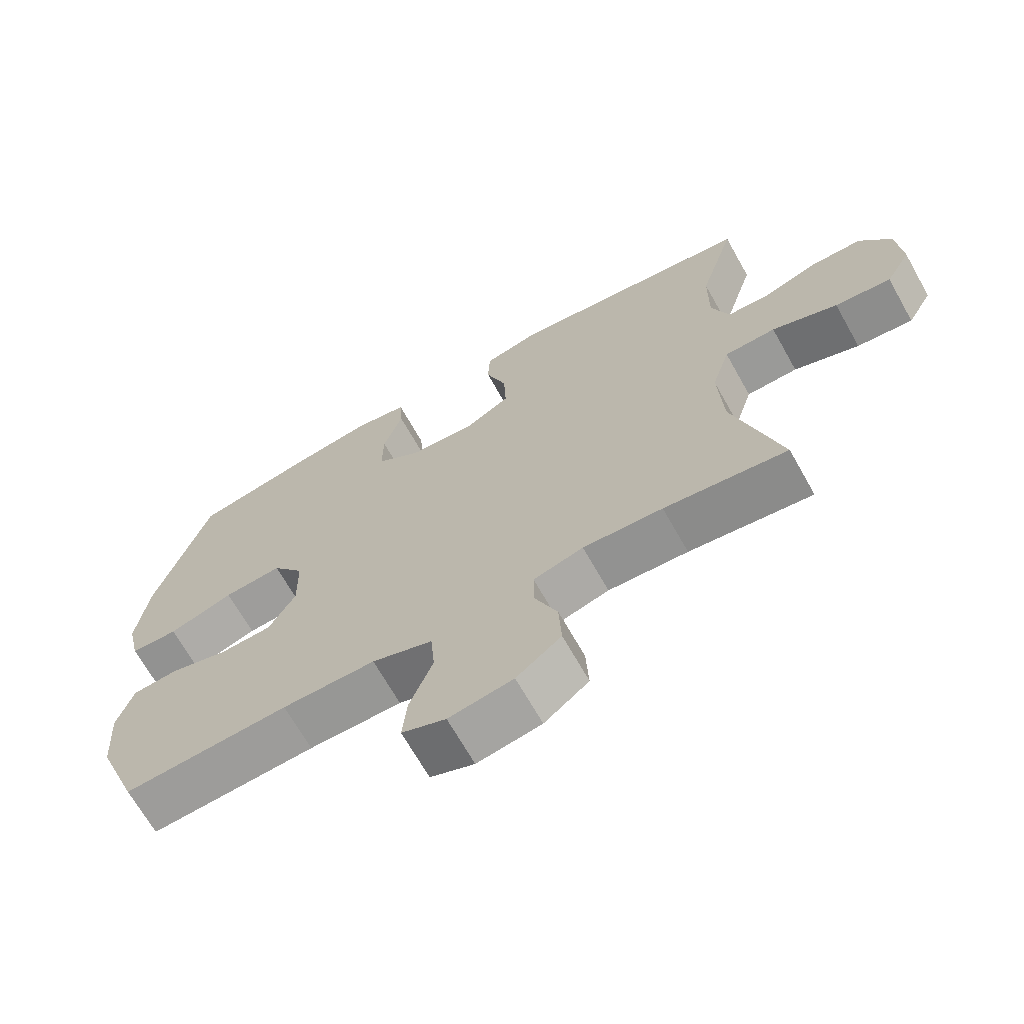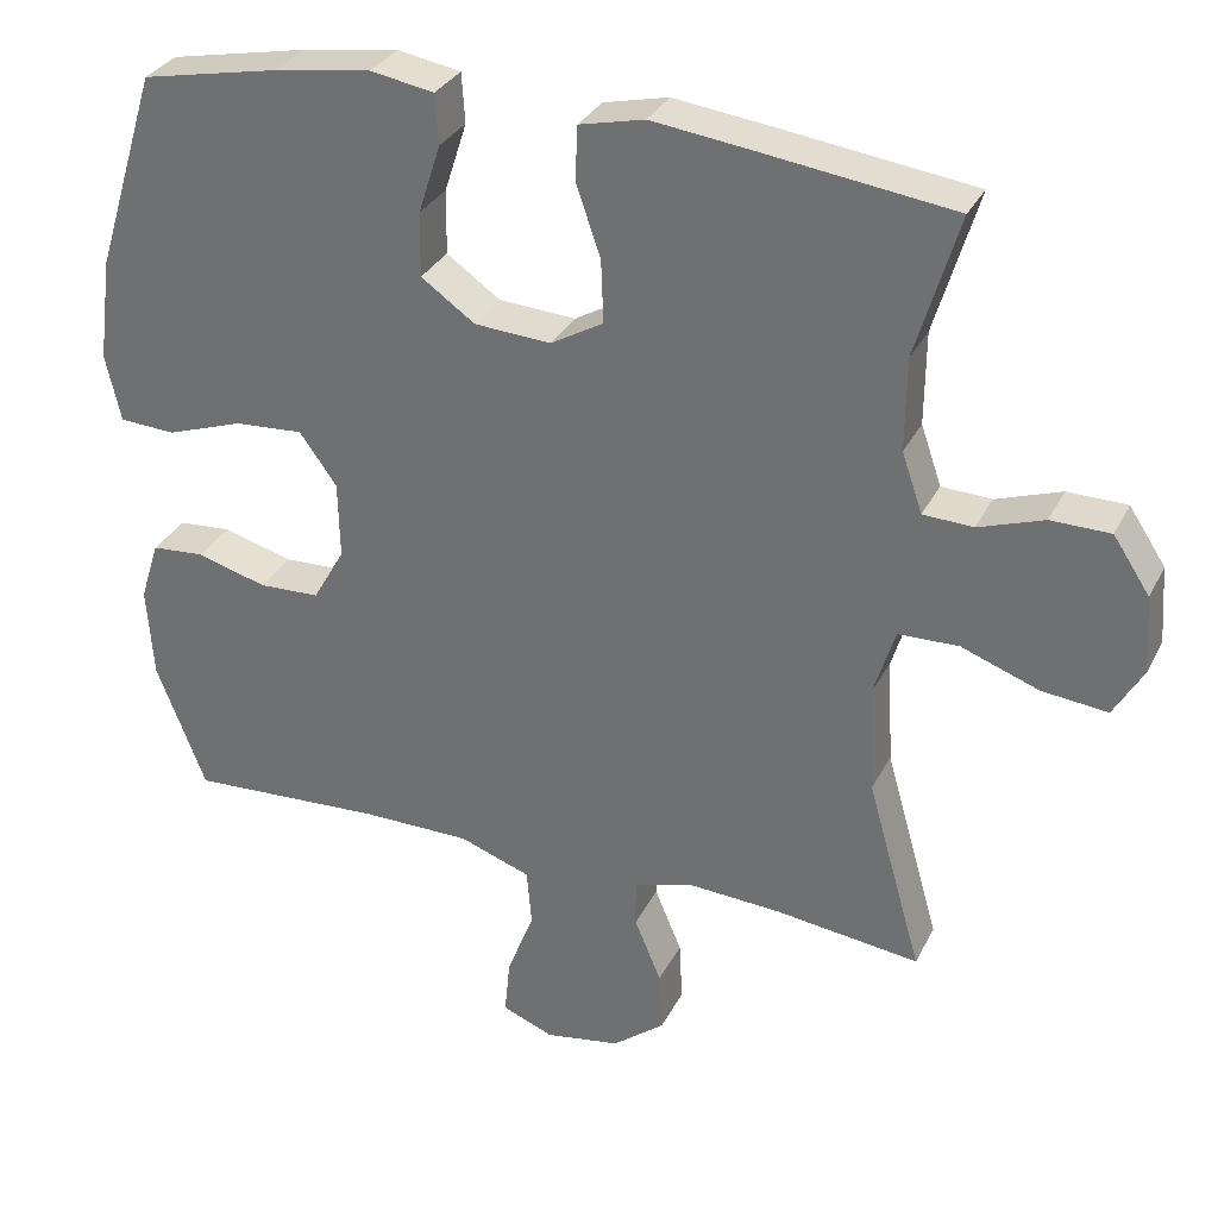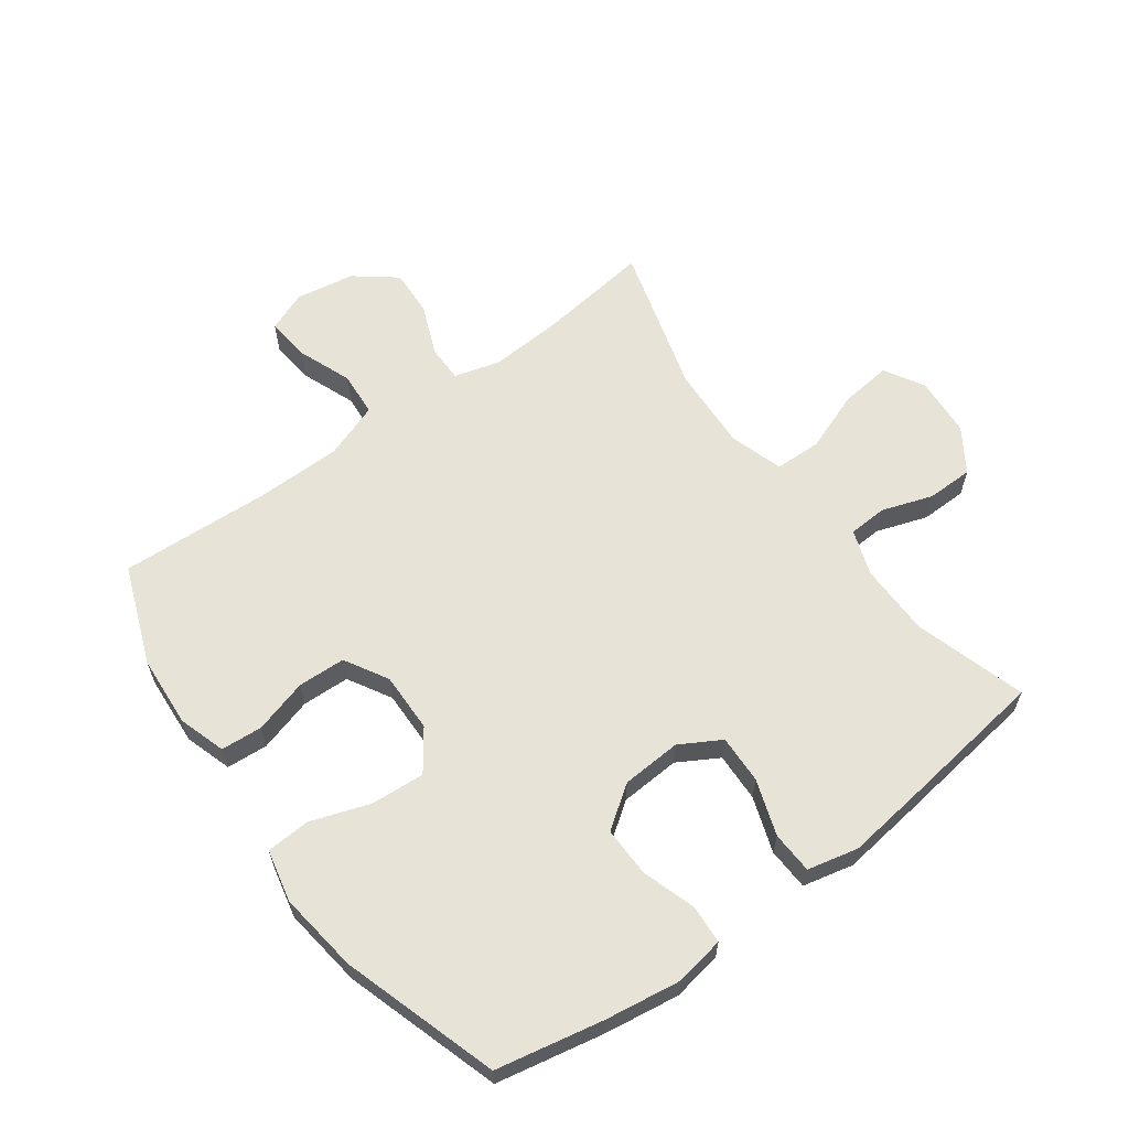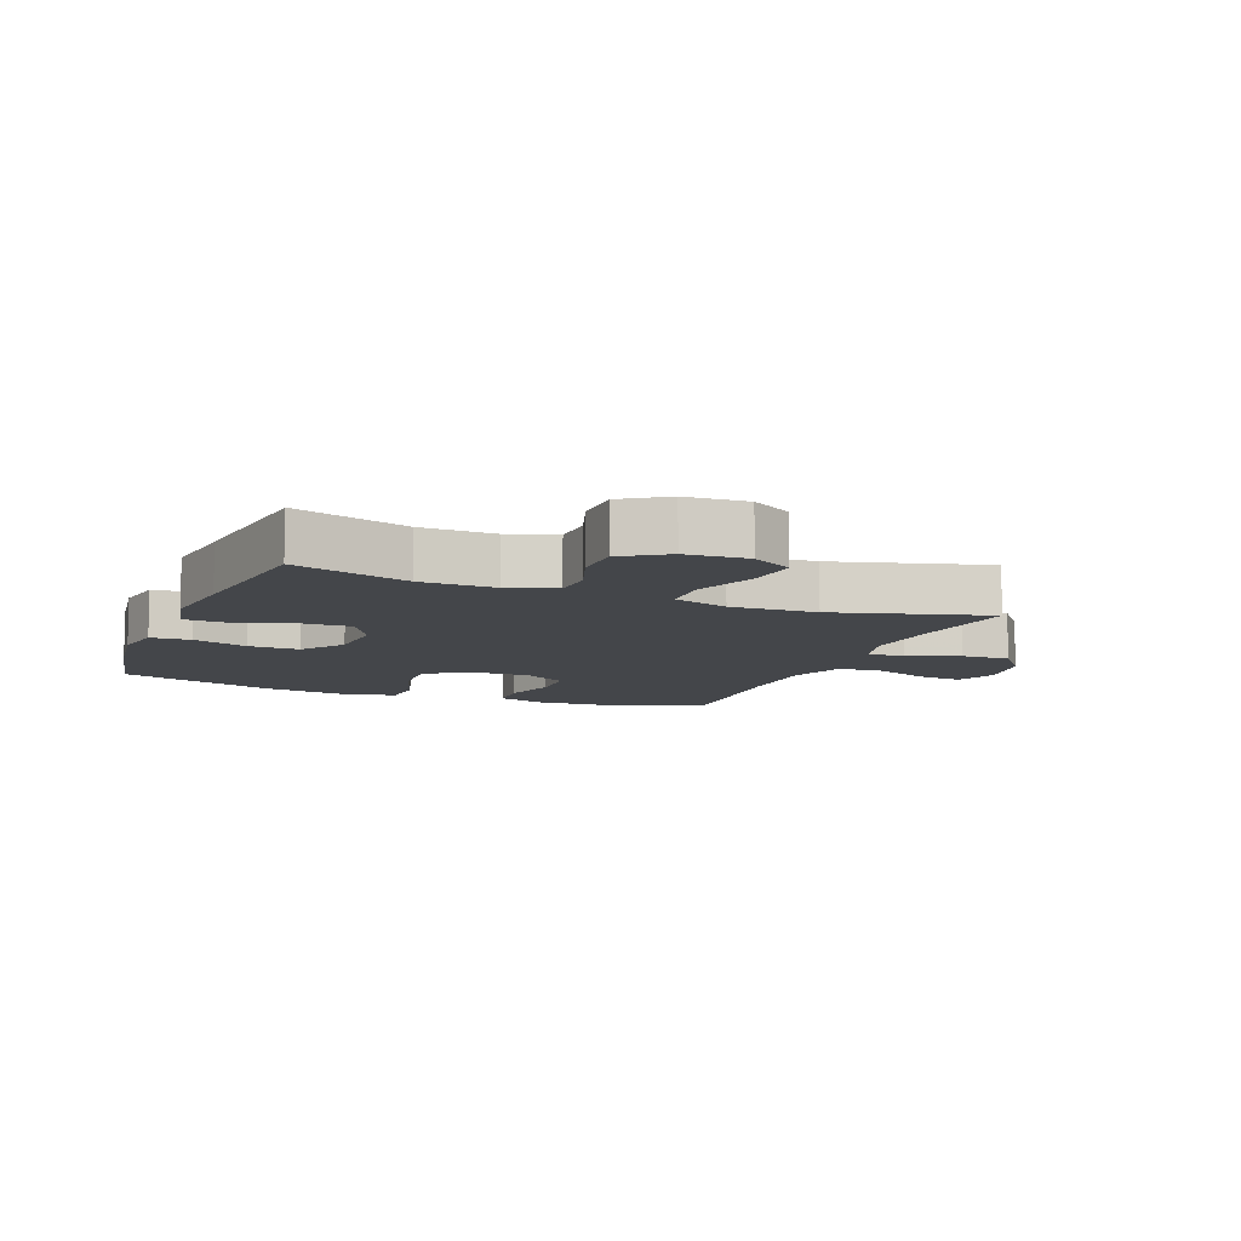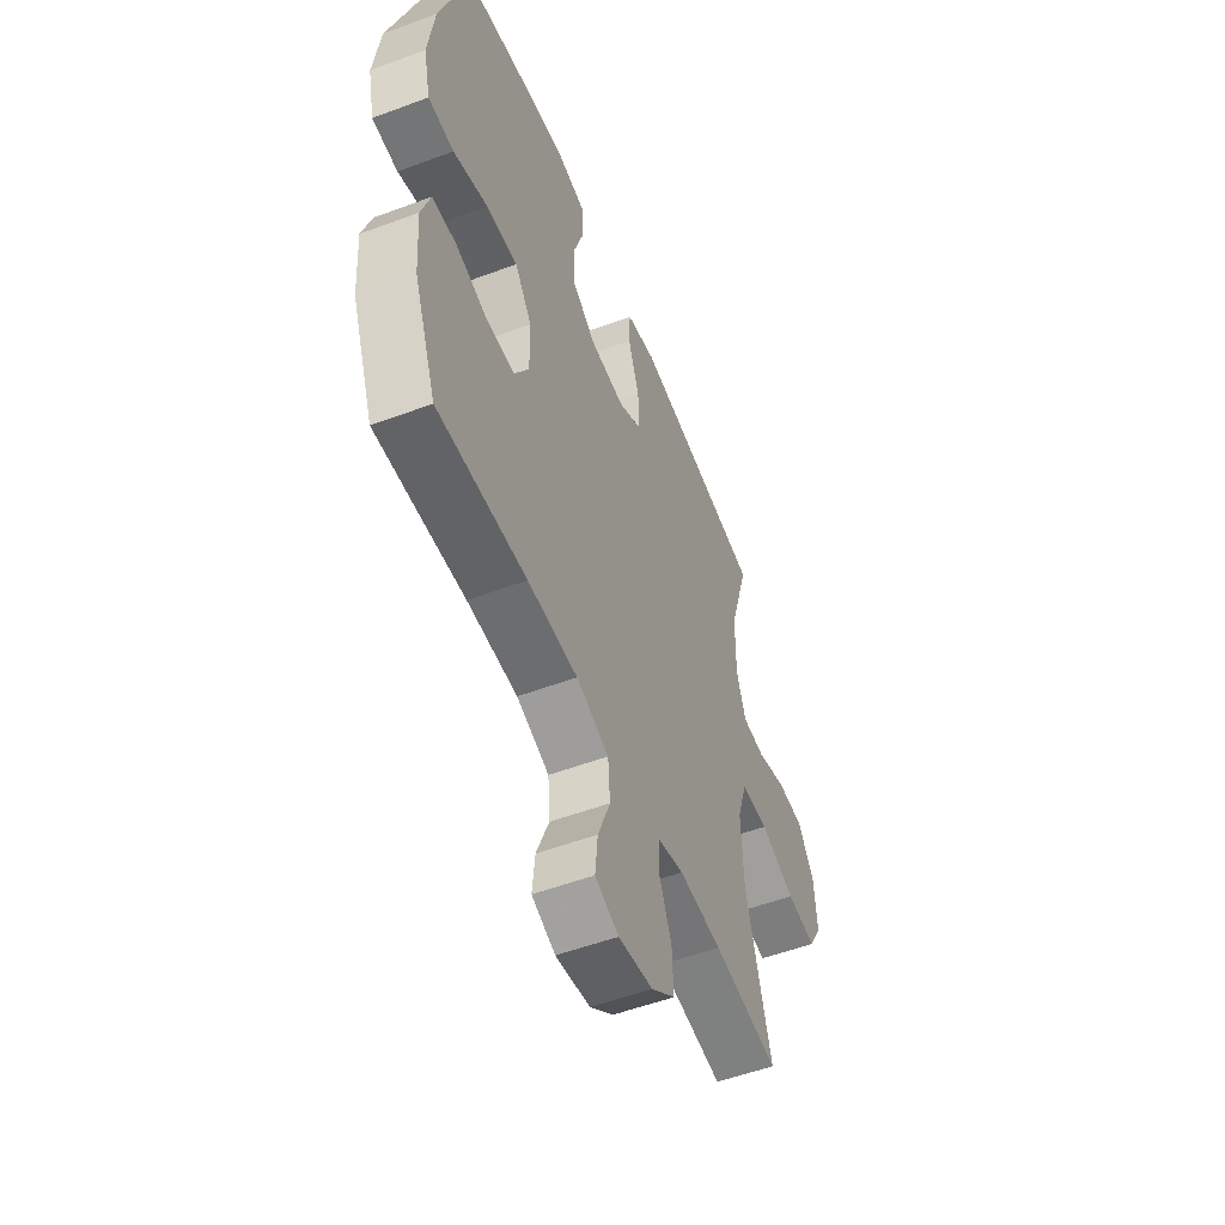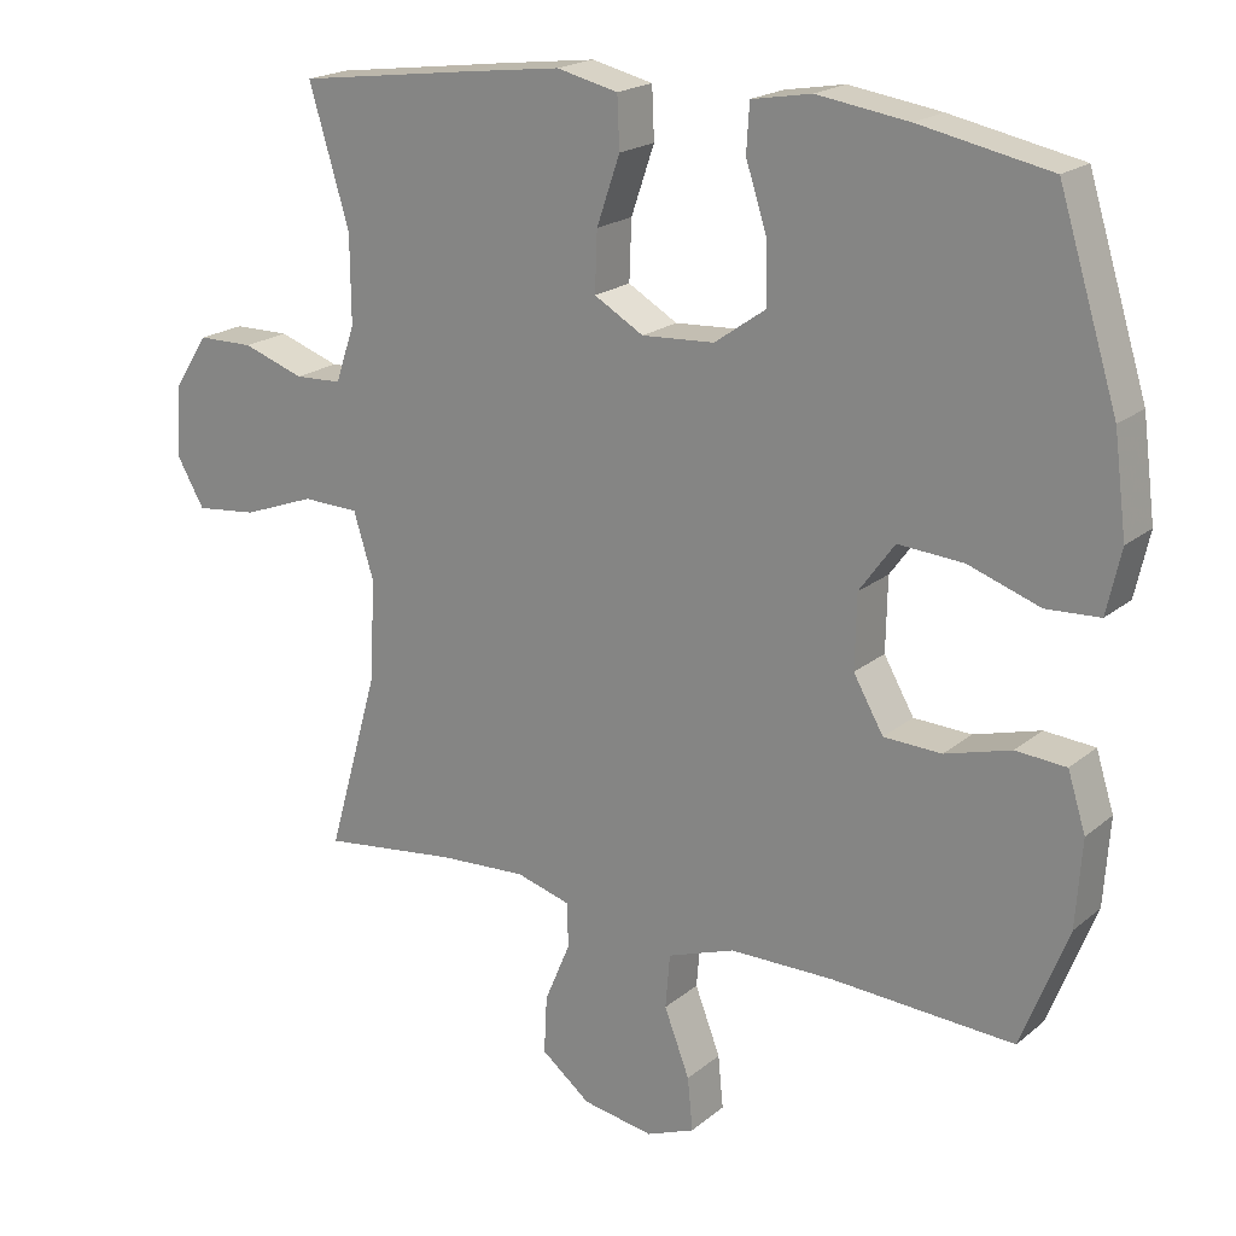
<metadata>
{"format":"obj","ext":"obj","renderer":"f3d","projection":"perspective","resolution":1024,"background":"white","views":[{"elev":-68.3,"azim":29.4,"up":"+Z"},{"elev":31.5,"azim":23.0,"up":"+Z"},{"elev":62.0,"azim":-36.2,"up":"+Y"},{"elev":-9.5,"azim":68.0,"up":"+Y"},{"elev":-53.6,"azim":-68.3,"up":"+Z"},{"elev":19.9,"azim":-145.5,"up":"+Z"}]}
</metadata>
<code>
v 0.5 0.07 0.5
v 0.446 0.07 0.32
v 0.445 0.07 0.203
v 0.471 0.07 0.128
v 0.534 0.07 0.125
v 0.616 0.07 0.153
v 0.691 0.07 0.152
v 0.737 0.07 0.082
v 0.744 0.07 -0.015
v 0.707 0.07 -0.079
v 0.624 0.07 -0.07
v 0.527 0.07 -0.034
v 0.451 0.07 -0.036
v 0.424 0.07 -0.123
v 0.431 0.07 -0.258
v 0.5 0.07 -0.5
v 0.318 0.07 -0.477
v 0.2 0.07 -0.47
v 0.126 0.07 -0.491
v 0.126 0.07 -0.551
v 0.16 0.07 -0.632
v 0.164 0.07 -0.709
v 0.098 0.07 -0.761
v 0.003 0.07 -0.777
v -0.062 0.07 -0.751
v -0.055 0.07 -0.68
v -0.021 0.07 -0.592
v -0.027 0.07 -0.52
v -0.117 0.07 -0.488
v -0.255 0.07 -0.487
v -0.5 0.07 -0.5
v -0.562 0.07 -0.34
v -0.57 0.07 -0.224
v -0.546 0.07 -0.148
v -0.479 0.07 -0.143
v -0.391 0.07 -0.168
v -0.314 0.07 -0.165
v -0.274 0.07 -0.095
v -0.276 0.07 0.002
v -0.323 0.07 0.067
v -0.41 0.07 0.061
v -0.506 0.07 0.028
v -0.577 0.07 0.032
v -0.596 0.07 0.117
v -0.579 0.07 0.247
v -0.5 0.07 0.5
v -0.326 0.07 0.535
v -0.204 0.07 0.553
v -0.124 0.07 0.539
v -0.12 0.07 0.476
v -0.148 0.07 0.389
v -0.149 0.07 0.308
v -0.081 0.07 0.26
v 0.016 0.07 0.254
v 0.082 0.07 0.292
v 0.079 0.07 0.371
v 0.048 0.07 0.461
v 0.051 0.07 0.529
v 0.133 0.07 0.548
v 0.26 0.07 0.532
v 0.5 0 0.5
v 0.446 0 0.32
v 0.445 0 0.203
v 0.471 0 0.128
v 0.534 0 0.125
v 0.616 0 0.153
v 0.691 0 0.152
v 0.737 0 0.082
v 0.744 0 -0.015
v 0.707 0 -0.079
v 0.624 0 -0.07
v 0.527 0 -0.034
v 0.451 0 -0.036
v 0.424 0 -0.123
v 0.431 0 -0.258
v 0.5 0 -0.5
v 0.318 0 -0.477
v 0.2 0 -0.47
v 0.126 0 -0.491
v 0.126 0 -0.551
v 0.16 0 -0.632
v 0.164 0 -0.709
v 0.098 0 -0.761
v 0.003 0 -0.777
v -0.062 0 -0.751
v -0.055 0 -0.68
v -0.021 0 -0.592
v -0.027 0 -0.52
v -0.117 0 -0.488
v -0.255 0 -0.487
v -0.5 0 -0.5
v -0.562 0 -0.34
v -0.57 0 -0.224
v -0.546 0 -0.148
v -0.479 0 -0.143
v -0.391 0 -0.168
v -0.314 0 -0.165
v -0.274 0 -0.095
v -0.276 0 0.002
v -0.323 0 0.067
v -0.41 0 0.061
v -0.506 0 0.028
v -0.577 0 0.032
v -0.596 0 0.117
v -0.579 0 0.247
v -0.5 0 0.5
v -0.326 0 0.535
v -0.204 0 0.553
v -0.124 0 0.539
v -0.12 0 0.476
v -0.148 0 0.389
v -0.149 0 0.308
v -0.081 0 0.26
v 0.016 0 0.254
v 0.082 0 0.292
v 0.079 0 0.371
v 0.048 0 0.461
v 0.051 0 0.529
v 0.133 0 0.548
v 0.26 0 0.532
f 60 1 2
f 59 60 2
f 58 59 2
f 57 58 2
f 56 57 2
f 55 56 2 3
f 54 55 3 4
f 53 54 4
f 49 50 51
f 48 49 51
f 47 48 51
f 46 47 51
f 45 46 51
f 44 45 51
f 43 44 51
f 42 43 51
f 41 42 51
f 40 41 51 52
f 39 40 52 53
f 34 35 36
f 33 34 36
f 32 33 36
f 31 32 36
f 30 31 36
f 29 30 36 37
f 28 29 37 38
f 25 26 27
f 24 25 27
f 23 24 27
f 22 23 27
f 21 22 27
f 20 21 27
f 19 20 27 28
f 39 53 4
f 38 39 4
f 28 38 4
f 19 28 4
f 18 19 4
f 10 11 12
f 9 10 12
f 8 9 12
f 7 8 12
f 6 7 12
f 5 6 12
f 5 12 13
f 4 5 13
f 17 18 4
f 15 16 17
f 14 15 17
f 14 17 4
f 4 13 14
f 62 61 120
f 62 120 119
f 62 119 118
f 62 118 117
f 62 117 116
f 63 62 116 115
f 64 63 115 114
f 64 114 113
f 111 110 109
f 111 109 108
f 111 108 107
f 111 107 106
f 111 106 105
f 111 105 104
f 111 104 103
f 111 103 102
f 111 102 101
f 112 111 101 100
f 113 112 100 99
f 96 95 94
f 96 94 93
f 96 93 92
f 96 92 91
f 96 91 90
f 97 96 90 89
f 98 97 89 88
f 87 86 85
f 87 85 84
f 87 84 83
f 87 83 82
f 87 82 81
f 87 81 80
f 88 87 80 79
f 64 113 99
f 64 99 98
f 64 98 88
f 64 88 79
f 64 79 78
f 72 71 70
f 72 70 69
f 72 69 68
f 72 68 67
f 72 67 66
f 72 66 65
f 73 72 65
f 73 65 64
f 64 78 77
f 77 76 75
f 77 75 74
f 64 77 74
f 74 73 64
f 1 61 62 2
f 2 62 63 3
f 3 63 64 4
f 4 64 65 5
f 5 65 66 6
f 6 66 67 7
f 7 67 68 8
f 8 68 69 9
f 9 69 70 10
f 10 70 71 11
f 11 71 72 12
f 12 72 73 13
f 13 73 74 14
f 14 74 75 15
f 15 75 76 16
f 16 76 77 17
f 17 77 78 18
f 18 78 79 19
f 19 79 80 20
f 20 80 81 21
f 21 81 82 22
f 22 82 83 23
f 23 83 84 24
f 24 84 85 25
f 25 85 86 26
f 26 86 87 27
f 27 87 88 28
f 28 88 89 29
f 29 89 90 30
f 30 90 91 31
f 31 91 92 32
f 32 92 93 33
f 33 93 94 34
f 34 94 95 35
f 35 95 96 36
f 36 96 97 37
f 37 97 98 38
f 38 98 99 39
f 39 99 100 40
f 40 100 101 41
f 41 101 102 42
f 42 102 103 43
f 43 103 104 44
f 44 104 105 45
f 45 105 106 46
f 46 106 107 47
f 47 107 108 48
f 48 108 109 49
f 49 109 110 50
f 50 110 111 51
f 51 111 112 52
f 52 112 113 53
f 53 113 114 54
f 54 114 115 55
f 55 115 116 56
f 56 116 117 57
f 57 117 118 58
f 58 118 119 59
f 59 119 120 60
f 60 120 61 1

</code>
